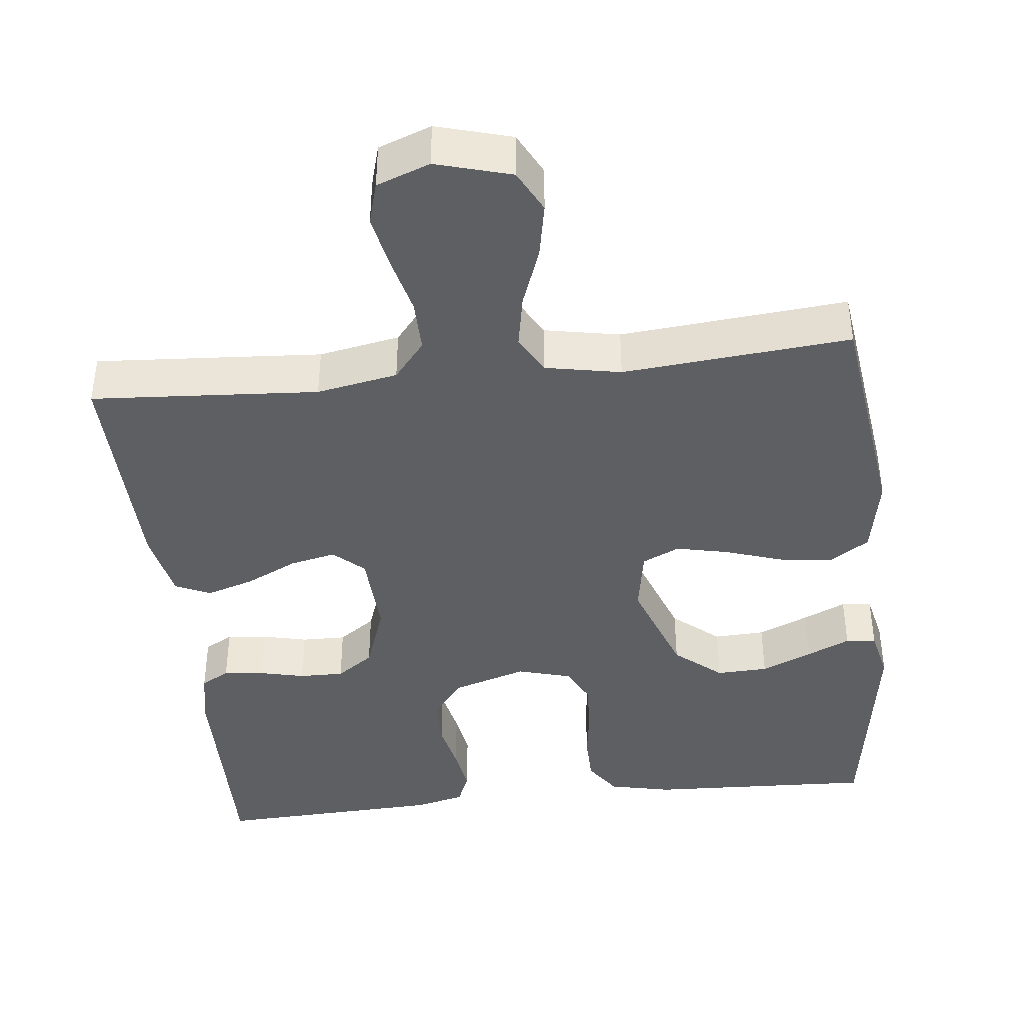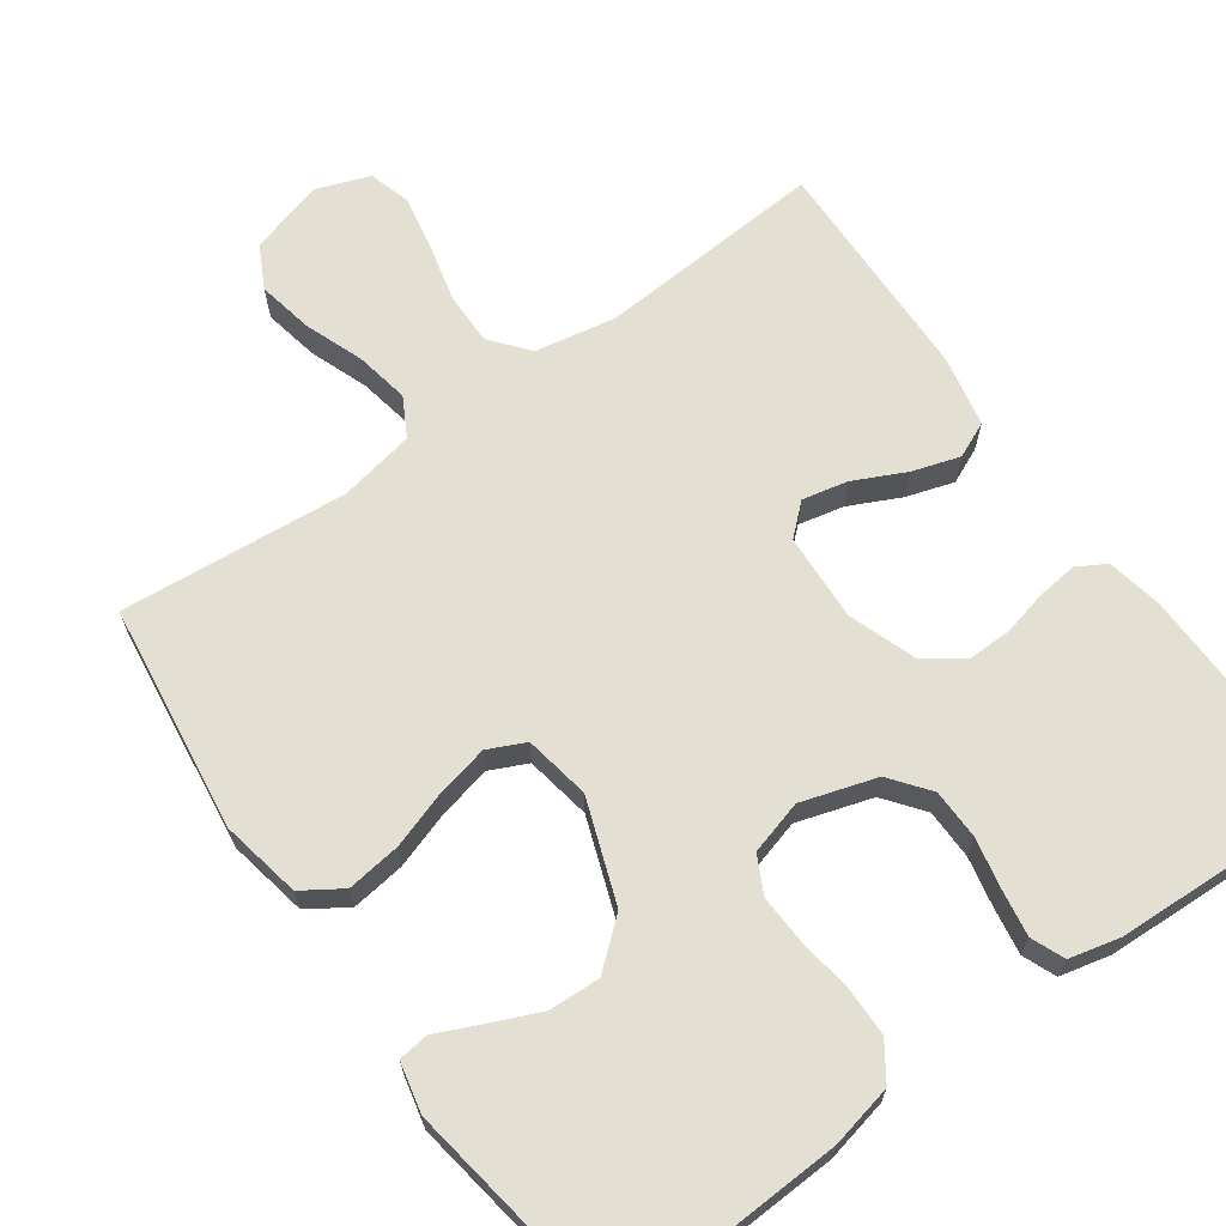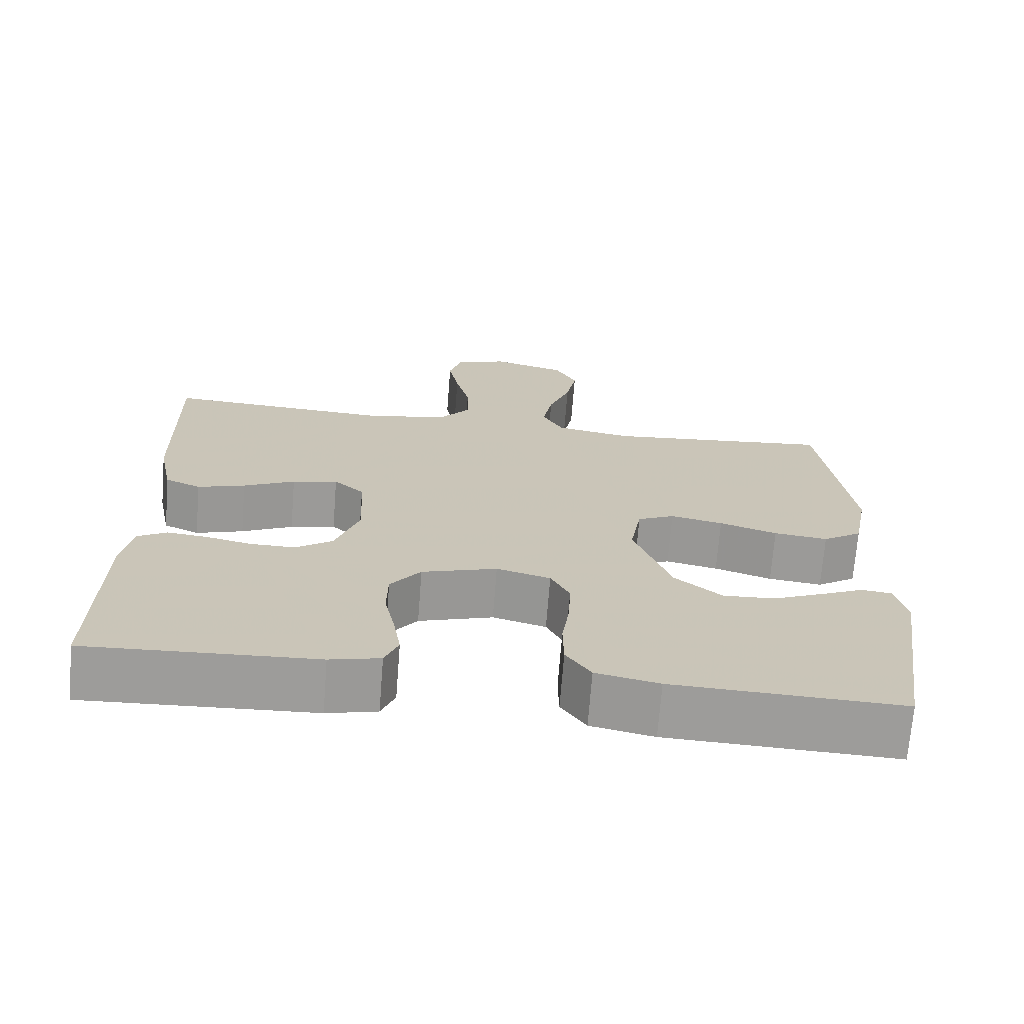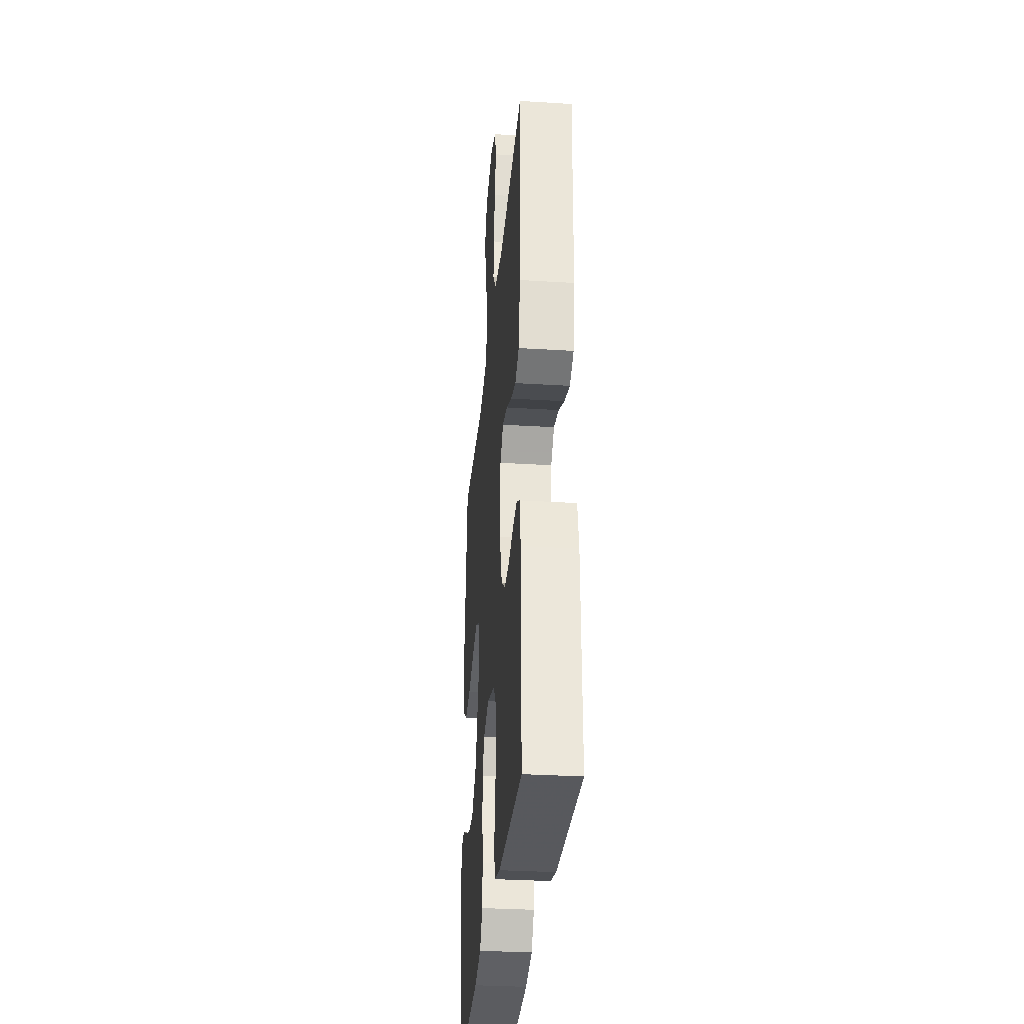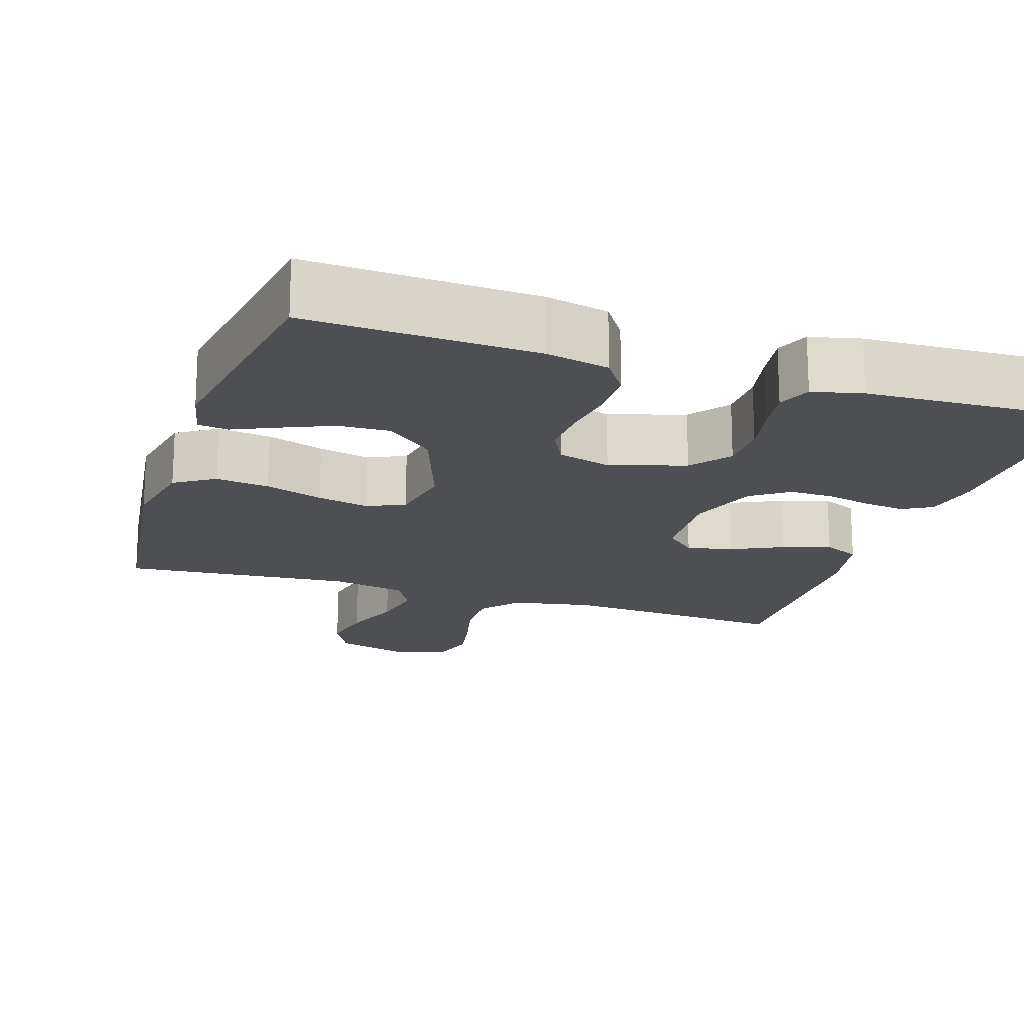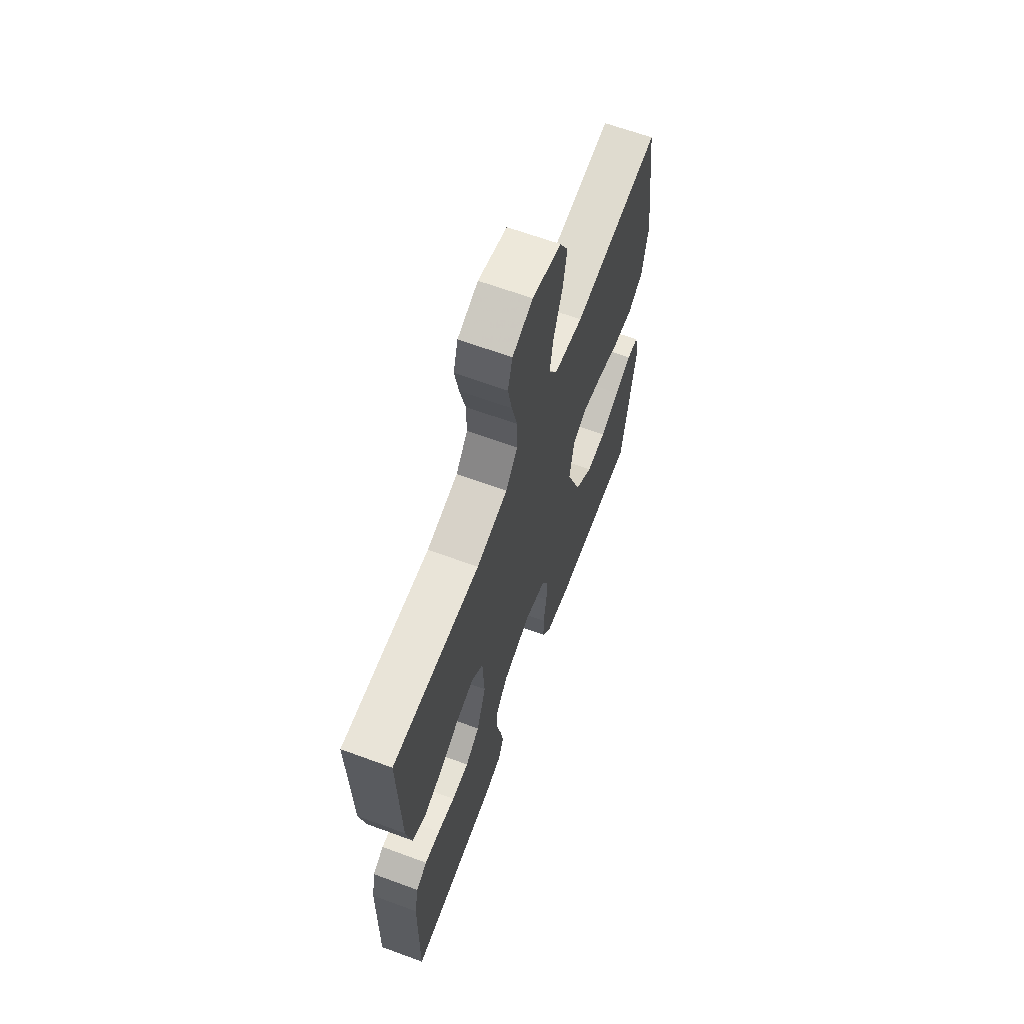
<metadata>
{"format":"obj","ext":"obj","renderer":"f3d","projection":"perspective","resolution":1024,"background":"white","views":[{"elev":-41.3,"azim":6.3,"up":"+Y"},{"elev":66.7,"azim":144.4,"up":"+Y"},{"elev":-70.2,"azim":-4.5,"up":"+Z"},{"elev":-32.2,"azim":-95.0,"up":"+Z"},{"elev":-18.1,"azim":161.8,"up":"+Y"},{"elev":65.0,"azim":-69.7,"up":"+Z"}]}
</metadata>
<code>
v -0.5 0.07 0.5
v -0.2 0.07 0.48
v -0.093 0.07 0.5
v -0.052 0.07 0.55
v -0.053 0.07 0.619
v -0.072 0.07 0.696
v -0.086 0.07 0.767
v -0.07 0.07 0.823
v 0 0.07 0.849
v 0.099 0.07 0.821
v 0.128 0.07 0.765
v 0.114 0.07 0.692
v 0.085 0.07 0.614
v 0.072 0.07 0.543
v 0.1 0.07 0.492
v 0.2 0.07 0.473
v 0.5 0.07 0.5
v 0.54 0.07 0.2
v 0.52 0.07 0.095
v 0.468 0.07 0.061
v 0.397 0.07 0.07
v 0.321 0.07 0.095
v 0.252 0.07 0.11
v 0.203 0.07 0.087
v 0.188 0.07 0
v 0.237 0.07 -0.135
v 0.299 0.07 -0.187
v 0.367 0.07 -0.184
v 0.434 0.07 -0.155
v 0.491 0.07 -0.129
v 0.531 0.07 -0.134
v 0.546 0.07 -0.2
v 0.5 0.07 -0.5
v 0.2 0.07 -0.487
v 0.117 0.07 -0.469
v 0.084 0.07 -0.421
v 0.083 0.07 -0.356
v 0.093 0.07 -0.285
v 0.096 0.07 -0.219
v 0.071 0.07 -0.17
v 0 0.07 -0.15
v -0.099 0.07 -0.181
v -0.139 0.07 -0.233
v -0.14 0.07 -0.299
v -0.126 0.07 -0.366
v -0.116 0.07 -0.427
v -0.134 0.07 -0.471
v -0.2 0.07 -0.487
v -0.5 0.07 -0.5
v -0.495 0.07 -0.2
v -0.481 0.07 -0.127
v -0.443 0.07 -0.105
v -0.39 0.07 -0.111
v -0.33 0.07 -0.125
v -0.271 0.07 -0.126
v -0.222 0.07 -0.091
v -0.19 0.07 0
v -0.196 0.07 0.115
v -0.236 0.07 0.151
v -0.296 0.07 0.138
v -0.364 0.07 0.105
v -0.427 0.07 0.085
v -0.474 0.07 0.106
v -0.493 0.07 0.2
v -0.5 0 0.5
v -0.2 0 0.48
v -0.093 0 0.5
v -0.052 0 0.55
v -0.053 0 0.619
v -0.072 0 0.696
v -0.086 0 0.767
v -0.07 0 0.823
v 0 0 0.849
v 0.099 0 0.821
v 0.128 0 0.765
v 0.114 0 0.692
v 0.085 0 0.614
v 0.072 0 0.543
v 0.1 0 0.492
v 0.2 0 0.473
v 0.5 0 0.5
v 0.54 0 0.2
v 0.52 0 0.095
v 0.468 0 0.061
v 0.397 0 0.07
v 0.321 0 0.095
v 0.252 0 0.11
v 0.203 0 0.087
v 0.188 0 0
v 0.237 0 -0.135
v 0.299 0 -0.187
v 0.367 0 -0.184
v 0.434 0 -0.155
v 0.491 0 -0.129
v 0.531 0 -0.134
v 0.546 0 -0.2
v 0.5 0 -0.5
v 0.2 0 -0.487
v 0.117 0 -0.469
v 0.084 0 -0.421
v 0.083 0 -0.356
v 0.093 0 -0.285
v 0.096 0 -0.219
v 0.071 0 -0.17
v 0 0 -0.15
v -0.099 0 -0.181
v -0.139 0 -0.233
v -0.14 0 -0.299
v -0.126 0 -0.366
v -0.116 0 -0.427
v -0.134 0 -0.471
v -0.2 0 -0.487
v -0.5 0 -0.5
v -0.495 0 -0.2
v -0.481 0 -0.127
v -0.443 0 -0.105
v -0.39 0 -0.111
v -0.33 0 -0.125
v -0.271 0 -0.126
v -0.222 0 -0.091
v -0.19 0 0
v -0.196 0 0.115
v -0.236 0 0.151
v -0.296 0 0.138
v -0.364 0 0.105
v -0.427 0 0.085
v -0.474 0 0.106
v -0.493 0 0.2
f 64 1 2
f 63 64 2
f 62 63 2
f 61 62 2
f 60 61 2
f 59 60 2 3
f 58 59 3 4
f 57 58 4
f 52 53 54
f 51 52 54
f 50 51 54
f 49 50 54
f 48 49 54
f 47 48 54
f 46 47 54
f 45 46 54
f 44 45 54
f 43 44 54 55
f 42 43 55 56
f 36 37 38
f 35 36 38
f 34 35 38
f 33 34 38
f 32 33 38
f 31 32 38
f 29 30 31
f 28 29 31
f 28 31 38
f 27 28 38 39
f 20 21 22
f 19 20 22
f 18 19 22
f 17 18 22
f 16 17 22
f 15 16 22 23
f 14 15 23 24
f 11 12 13
f 10 11 13
f 9 10 13
f 8 9 13
f 7 8 13
f 6 7 13
f 5 6 13
f 4 5 13 14
f 14 24 25
f 4 14 25
f 57 4 25
f 56 57 25
f 42 56 25
f 41 42 25
f 26 27 39 40
f 25 26 40 41
f 66 65 128
f 66 128 127
f 66 127 126
f 66 126 125
f 66 125 124
f 67 66 124 123
f 68 67 123 122
f 68 122 121
f 118 117 116
f 118 116 115
f 118 115 114
f 118 114 113
f 118 113 112
f 118 112 111
f 118 111 110
f 118 110 109
f 118 109 108
f 119 118 108 107
f 120 119 107 106
f 102 101 100
f 102 100 99
f 102 99 98
f 102 98 97
f 102 97 96
f 102 96 95
f 95 94 93
f 95 93 92
f 102 95 92
f 103 102 92 91
f 86 85 84
f 86 84 83
f 86 83 82
f 86 82 81
f 86 81 80
f 87 86 80 79
f 88 87 79 78
f 77 76 75
f 77 75 74
f 77 74 73
f 77 73 72
f 77 72 71
f 77 71 70
f 77 70 69
f 78 77 69 68
f 89 88 78
f 89 78 68
f 89 68 121
f 89 121 120
f 89 120 106
f 89 106 105
f 104 103 91 90
f 105 104 90 89
f 1 65 66 2
f 2 66 67 3
f 3 67 68 4
f 4 68 69 5
f 5 69 70 6
f 6 70 71 7
f 7 71 72 8
f 8 72 73 9
f 9 73 74 10
f 10 74 75 11
f 11 75 76 12
f 12 76 77 13
f 13 77 78 14
f 14 78 79 15
f 15 79 80 16
f 16 80 81 17
f 17 81 82 18
f 18 82 83 19
f 19 83 84 20
f 20 84 85 21
f 21 85 86 22
f 22 86 87 23
f 23 87 88 24
f 24 88 89 25
f 25 89 90 26
f 26 90 91 27
f 27 91 92 28
f 28 92 93 29
f 29 93 94 30
f 30 94 95 31
f 31 95 96 32
f 32 96 97 33
f 33 97 98 34
f 34 98 99 35
f 35 99 100 36
f 36 100 101 37
f 37 101 102 38
f 38 102 103 39
f 39 103 104 40
f 40 104 105 41
f 41 105 106 42
f 42 106 107 43
f 43 107 108 44
f 44 108 109 45
f 45 109 110 46
f 46 110 111 47
f 47 111 112 48
f 48 112 113 49
f 49 113 114 50
f 50 114 115 51
f 51 115 116 52
f 52 116 117 53
f 53 117 118 54
f 54 118 119 55
f 55 119 120 56
f 56 120 121 57
f 57 121 122 58
f 58 122 123 59
f 59 123 124 60
f 60 124 125 61
f 61 125 126 62
f 62 126 127 63
f 63 127 128 64
f 64 128 65 1

</code>
